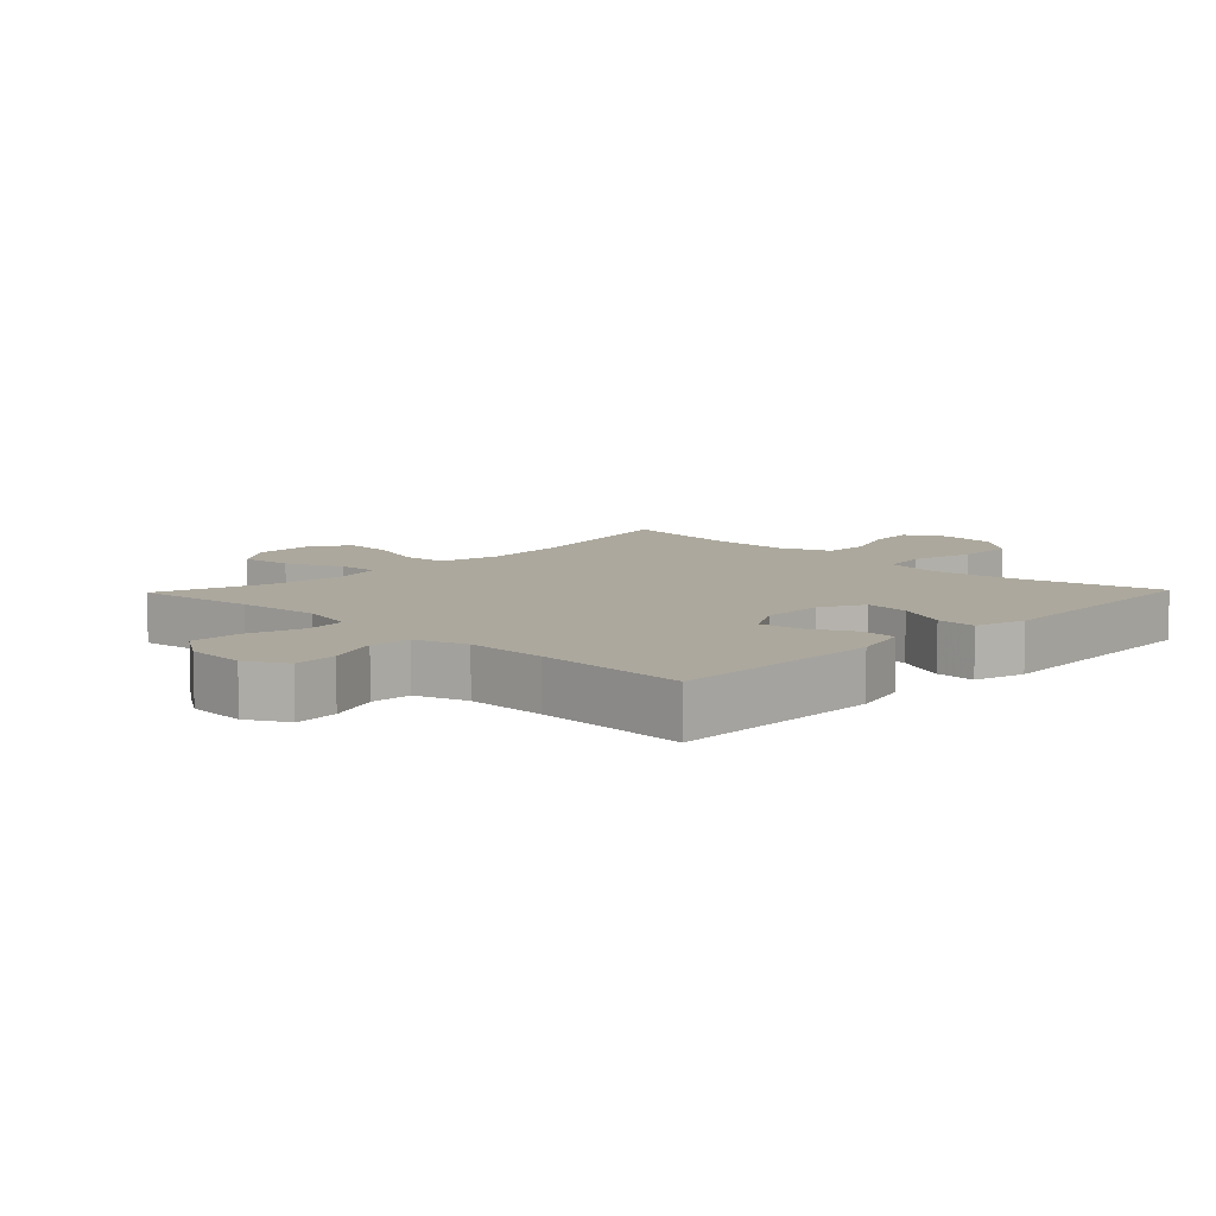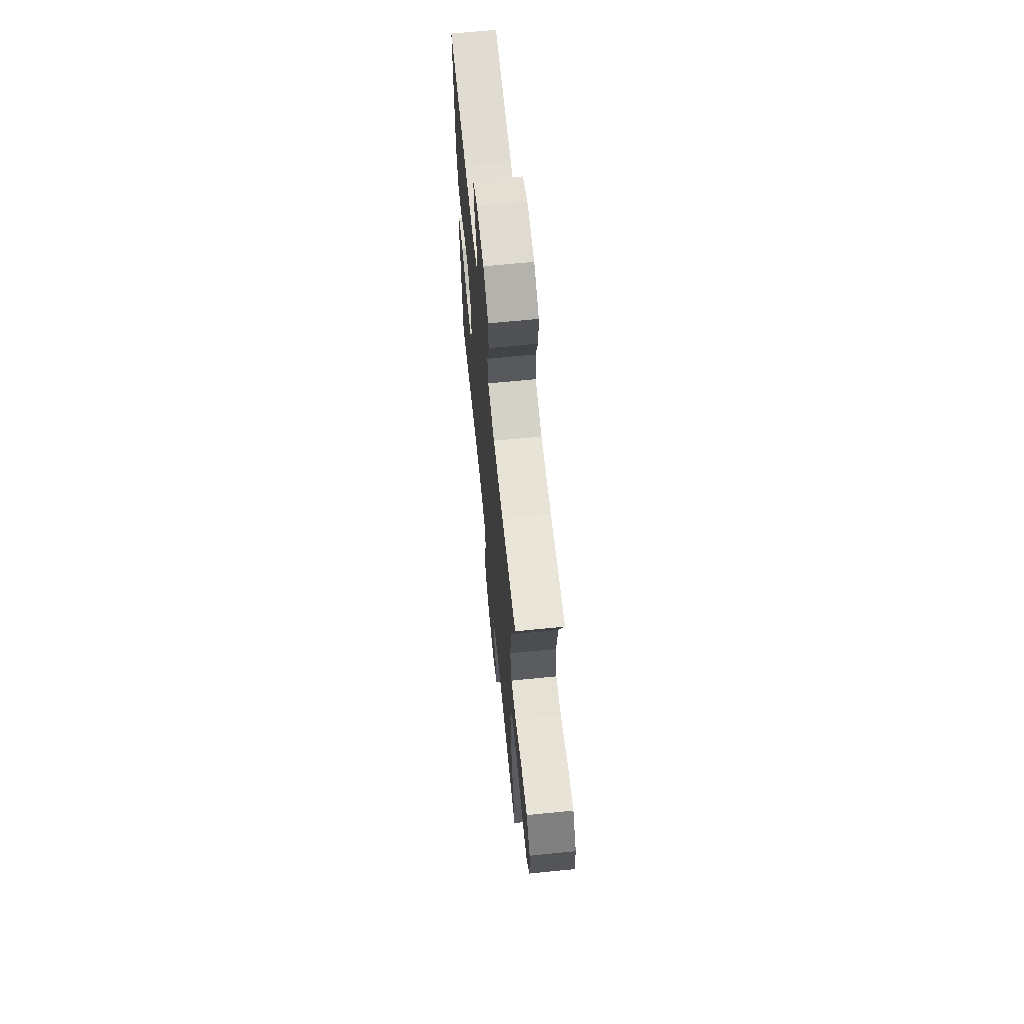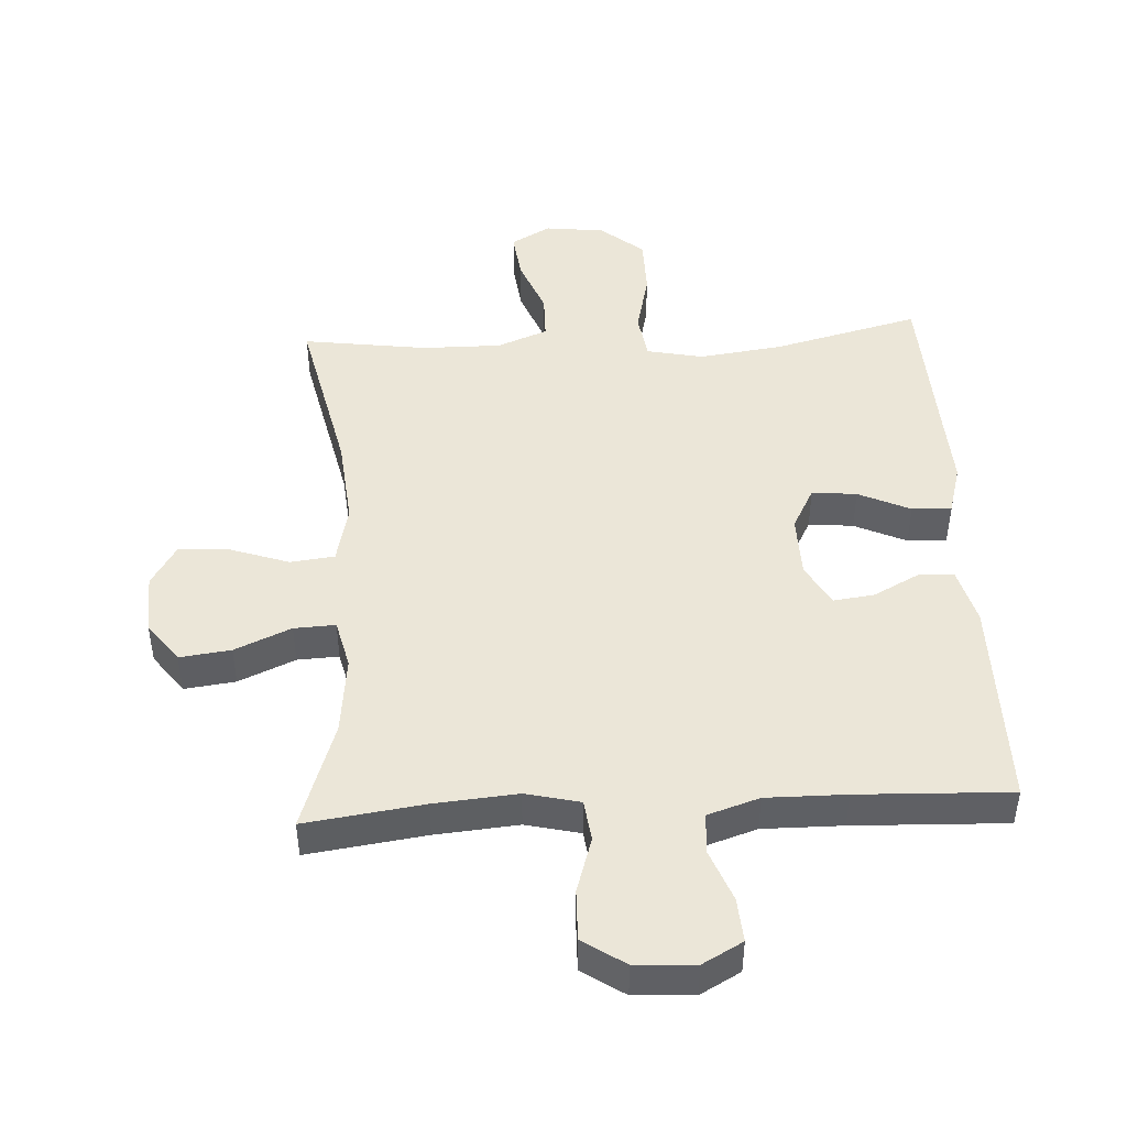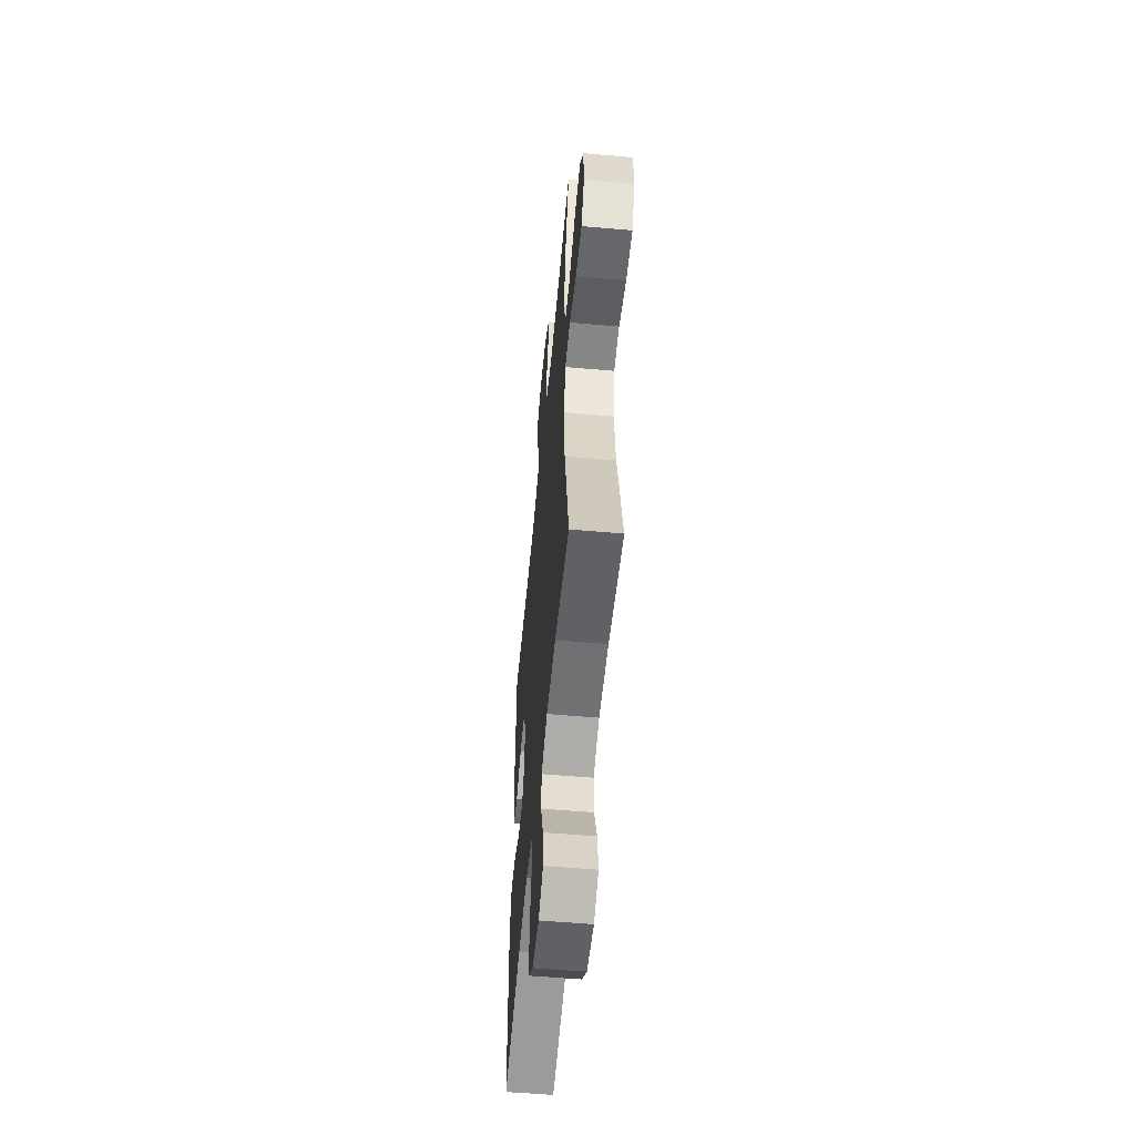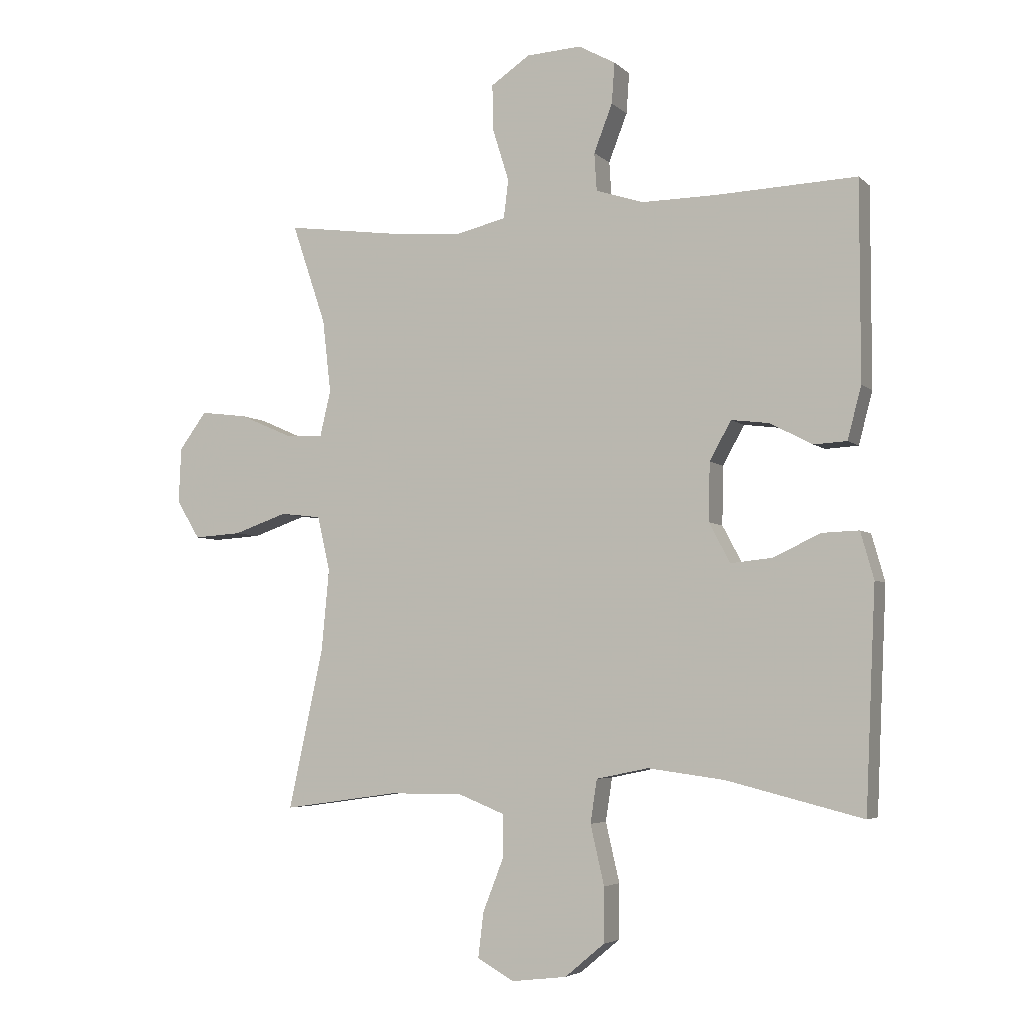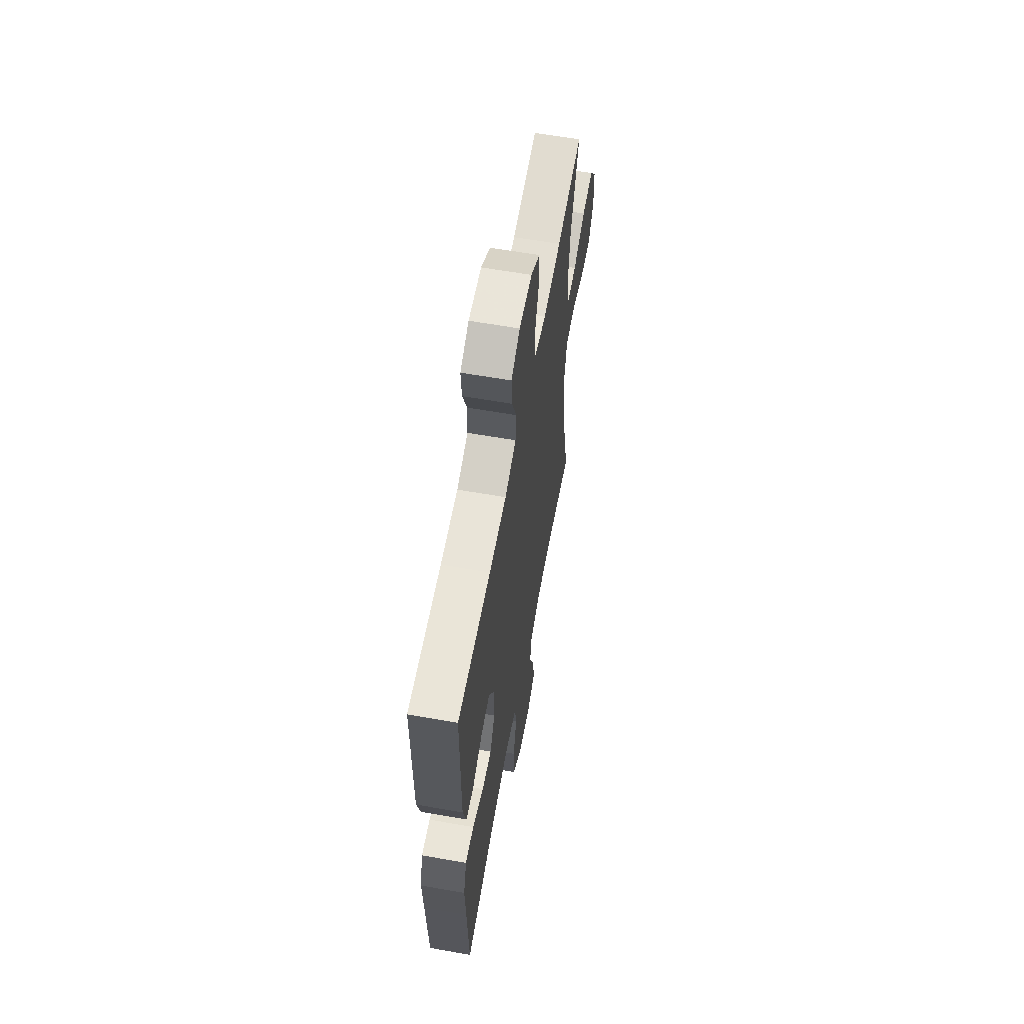
<metadata>
{"format":"obj","ext":"obj","renderer":"f3d","projection":"perspective","resolution":1024,"background":"white","views":[{"elev":8.6,"azim":44.0,"up":"+Y"},{"elev":66.9,"azim":-95.7,"up":"+Z"},{"elev":46.3,"azim":-3.2,"up":"+Y"},{"elev":-55.6,"azim":-95.3,"up":"+Z"},{"elev":-4.7,"azim":23.0,"up":"+Z"},{"elev":61.2,"azim":100.2,"up":"+Z"}]}
</metadata>
<code>
v 0.5 0.07 -0.5
v 0.273 0.07 -0.443
v 0.145 0.07 -0.426
v 0.058 0.07 -0.444
v 0.047 0.07 -0.516
v 0.07 0.07 -0.615
v 0.069 0.07 -0.706
v 0.003 0.07 -0.761
v -0.089 0.07 -0.772
v -0.15 0.07 -0.738
v -0.141 0.07 -0.663
v -0.106 0.07 -0.574
v -0.107 0.07 -0.503
v -0.185 0.07 -0.472
v -0.308 0.07 -0.473
v -0.5 0.07 -0.5
v -0.442 0.07 -0.234
v -0.429 0.07 -0.097
v -0.45 0.07 -0.006
v -0.518 0.07 0.002
v -0.608 0.07 -0.029
v -0.688 0.07 -0.034
v -0.727 0.07 0.03
v -0.723 0.07 0.123
v -0.677 0.07 0.185
v -0.598 0.07 0.175
v -0.511 0.07 0.137
v -0.447 0.07 0.134
v -0.429 0.07 0.21
v -0.443 0.07 0.332
v -0.5 0.07 0.5
v -0.317 0.07 0.475
v -0.189 0.07 0.464
v -0.105 0.07 0.484
v -0.097 0.07 0.548
v -0.124 0.07 0.634
v -0.126 0.07 0.712
v -0.061 0.07 0.756
v 0.031 0.07 0.761
v 0.093 0.07 0.727
v 0.088 0.07 0.659
v 0.057 0.07 0.579
v 0.061 0.07 0.516
v 0.141 0.07 0.49
v 0.264 0.07 0.491
v 0.5 0.07 0.5
v 0.5 0.07 0.171
v 0.477 0.07 0.084
v 0.422 0.07 0.081
v 0.351 0.07 0.118
v 0.288 0.07 0.126
v 0.252 0.07 0.061
v 0.25 0.07 -0.036
v 0.285 0.07 -0.102
v 0.354 0.07 -0.095
v 0.434 0.07 -0.058
v 0.495 0.07 -0.056
v 0.517 0.07 -0.134
v 0.511 0.07 -0.257
v 0.5 0 -0.5
v 0.273 0 -0.443
v 0.145 0 -0.426
v 0.058 0 -0.444
v 0.047 0 -0.516
v 0.07 0 -0.615
v 0.069 0 -0.706
v 0.003 0 -0.761
v -0.089 0 -0.772
v -0.15 0 -0.738
v -0.141 0 -0.663
v -0.106 0 -0.574
v -0.107 0 -0.503
v -0.185 0 -0.472
v -0.308 0 -0.473
v -0.5 0 -0.5
v -0.442 0 -0.234
v -0.429 0 -0.097
v -0.45 0 -0.006
v -0.518 0 0.002
v -0.608 0 -0.029
v -0.688 0 -0.034
v -0.727 0 0.03
v -0.723 0 0.123
v -0.677 0 0.185
v -0.598 0 0.175
v -0.511 0 0.137
v -0.447 0 0.134
v -0.429 0 0.21
v -0.443 0 0.332
v -0.5 0 0.5
v -0.317 0 0.475
v -0.189 0 0.464
v -0.105 0 0.484
v -0.097 0 0.548
v -0.124 0 0.634
v -0.126 0 0.712
v -0.061 0 0.756
v 0.031 0 0.761
v 0.093 0 0.727
v 0.088 0 0.659
v 0.057 0 0.579
v 0.061 0 0.516
v 0.141 0 0.49
v 0.264 0 0.491
v 0.5 0 0.5
v 0.5 0 0.171
v 0.477 0 0.084
v 0.422 0 0.081
v 0.351 0 0.118
v 0.288 0 0.126
v 0.252 0 0.061
v 0.25 0 -0.036
v 0.285 0 -0.102
v 0.354 0 -0.095
v 0.434 0 -0.058
v 0.495 0 -0.056
v 0.517 0 -0.134
v 0.511 0 -0.257
f 57 58 59
f 56 57 59
f 55 56 59
f 59 1 2
f 55 59 2
f 54 55 2
f 53 54 2 3
f 52 53 3 4
f 48 49 50
f 47 48 50
f 46 47 50
f 45 46 50
f 44 45 50 51
f 43 44 51 52
f 40 41 42
f 39 40 42
f 38 39 42
f 37 38 42
f 36 37 42
f 35 36 42
f 34 35 42 43
f 43 52 4
f 34 43 4
f 33 34 4
f 30 31 32
f 33 4 5
f 32 33 5
f 30 32 5
f 29 30 5
f 25 26 27
f 24 25 27
f 23 24 27
f 22 23 27
f 21 22 27
f 20 21 27
f 19 20 27 28
f 5 6 7
f 29 5 7
f 28 29 7
f 19 28 7
f 18 19 7
f 15 16 17
f 14 15 17 18
f 10 11 12
f 9 10 12
f 8 9 12
f 7 8 12
f 7 12 13
f 18 7 13
f 13 14 18
f 118 117 116
f 118 116 115
f 118 115 114
f 61 60 118
f 61 118 114
f 61 114 113
f 62 61 113 112
f 63 62 112 111
f 109 108 107
f 109 107 106
f 109 106 105
f 109 105 104
f 110 109 104 103
f 111 110 103 102
f 101 100 99
f 101 99 98
f 101 98 97
f 101 97 96
f 101 96 95
f 101 95 94
f 102 101 94 93
f 63 111 102
f 63 102 93
f 63 93 92
f 91 90 89
f 64 63 92
f 64 92 91
f 64 91 89
f 64 89 88
f 86 85 84
f 86 84 83
f 86 83 82
f 86 82 81
f 86 81 80
f 86 80 79
f 87 86 79 78
f 66 65 64
f 66 64 88
f 66 88 87
f 66 87 78
f 66 78 77
f 76 75 74
f 77 76 74 73
f 71 70 69
f 71 69 68
f 71 68 67
f 71 67 66
f 72 71 66
f 72 66 77
f 77 73 72
f 1 60 61 2
f 2 61 62 3
f 3 62 63 4
f 4 63 64 5
f 5 64 65 6
f 6 65 66 7
f 7 66 67 8
f 8 67 68 9
f 9 68 69 10
f 10 69 70 11
f 11 70 71 12
f 12 71 72 13
f 13 72 73 14
f 14 73 74 15
f 15 74 75 16
f 16 75 76 17
f 17 76 77 18
f 18 77 78 19
f 19 78 79 20
f 20 79 80 21
f 21 80 81 22
f 22 81 82 23
f 23 82 83 24
f 24 83 84 25
f 25 84 85 26
f 26 85 86 27
f 27 86 87 28
f 28 87 88 29
f 29 88 89 30
f 30 89 90 31
f 31 90 91 32
f 32 91 92 33
f 33 92 93 34
f 34 93 94 35
f 35 94 95 36
f 36 95 96 37
f 37 96 97 38
f 38 97 98 39
f 39 98 99 40
f 40 99 100 41
f 41 100 101 42
f 42 101 102 43
f 43 102 103 44
f 44 103 104 45
f 45 104 105 46
f 46 105 106 47
f 47 106 107 48
f 48 107 108 49
f 49 108 109 50
f 50 109 110 51
f 51 110 111 52
f 52 111 112 53
f 53 112 113 54
f 54 113 114 55
f 55 114 115 56
f 56 115 116 57
f 57 116 117 58
f 58 117 118 59
f 59 118 60 1

</code>
